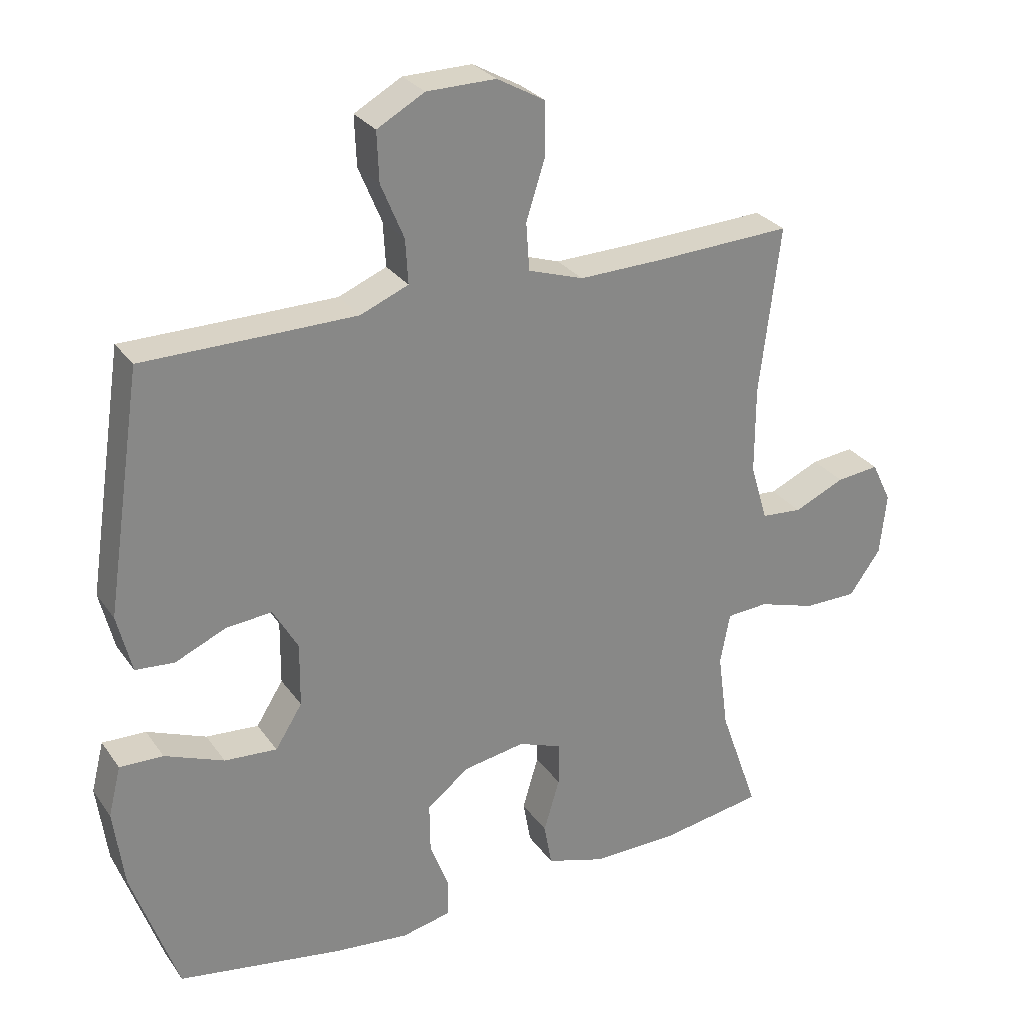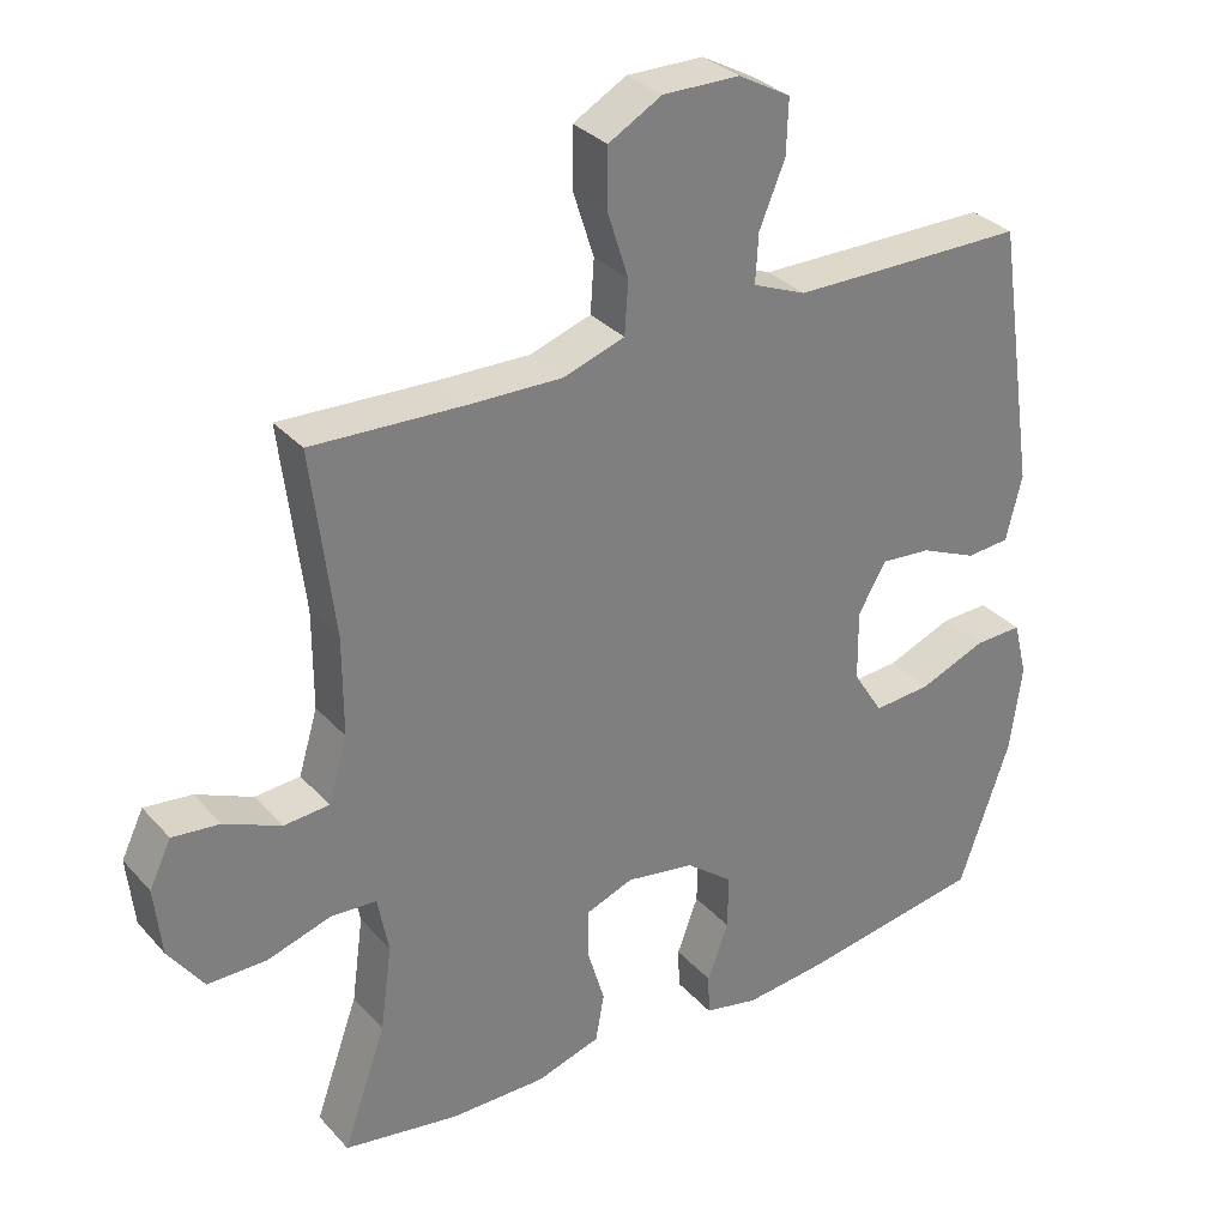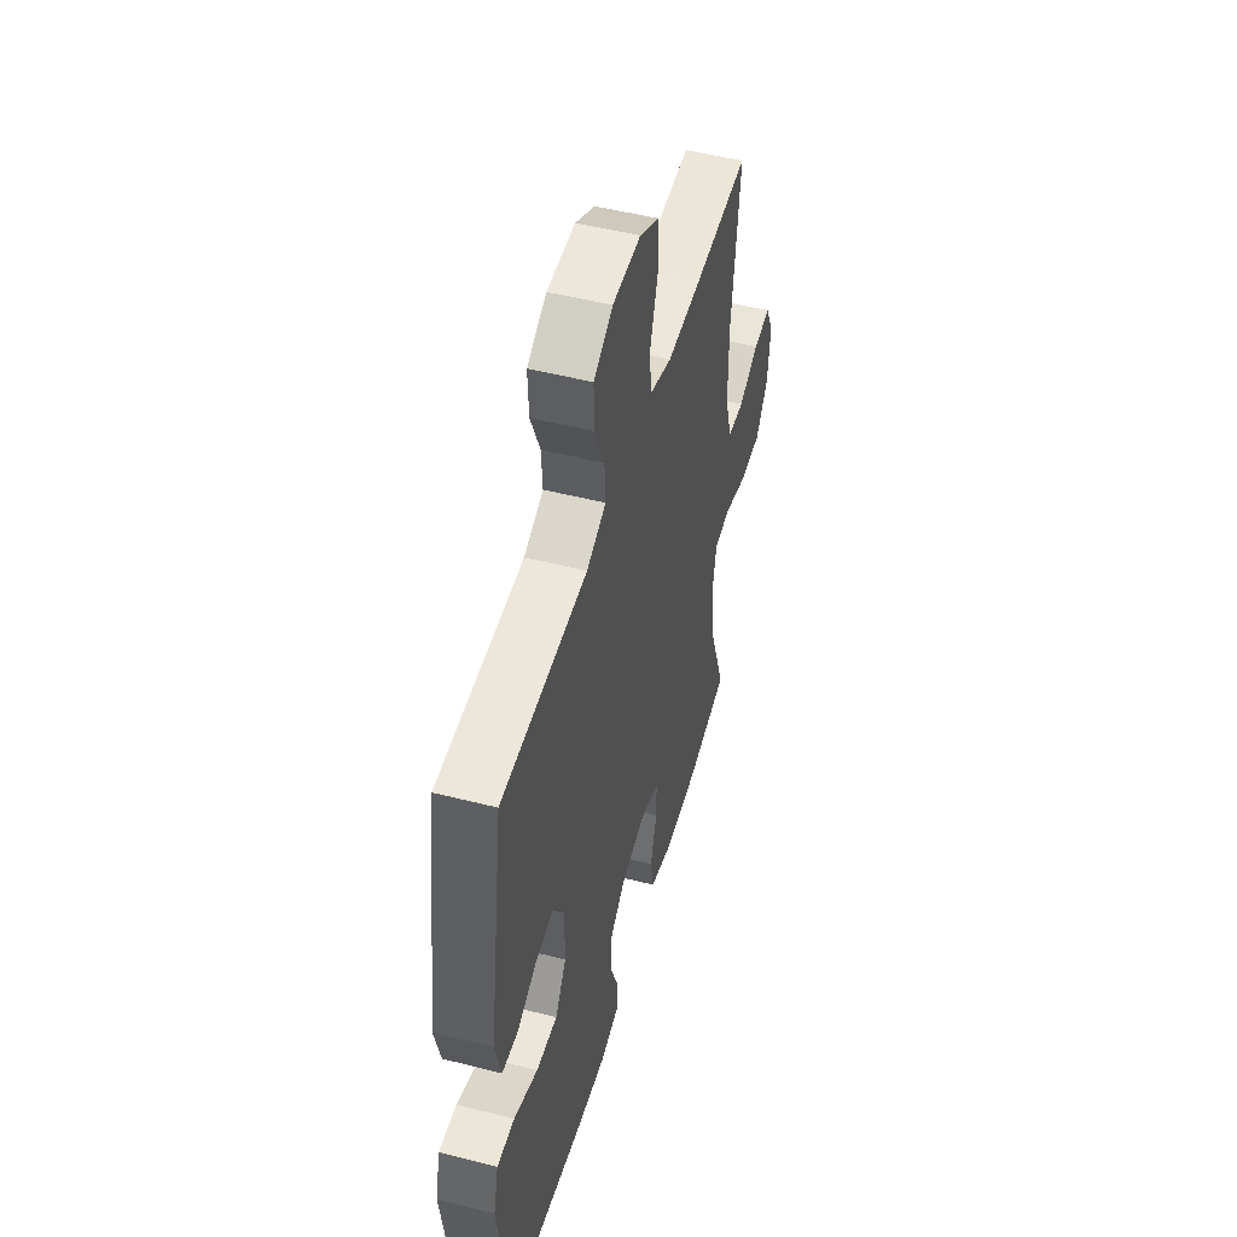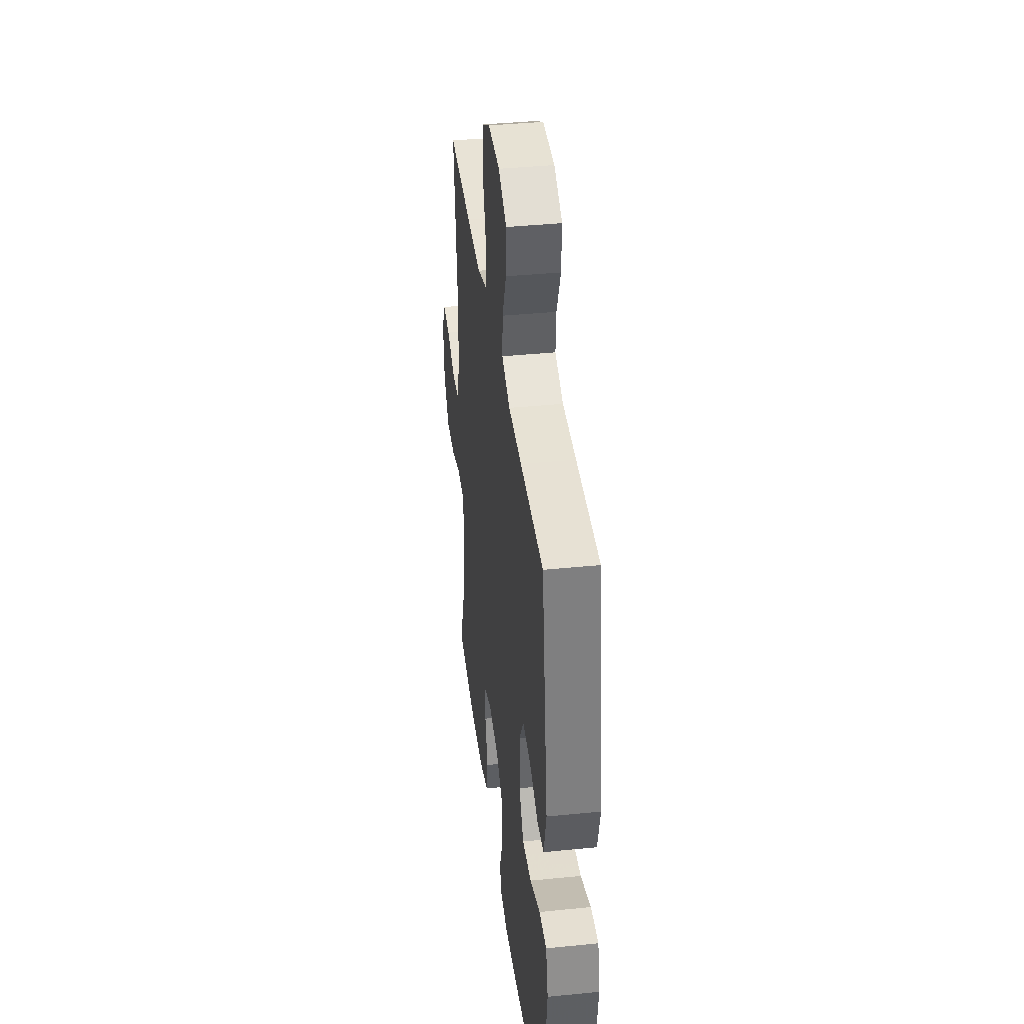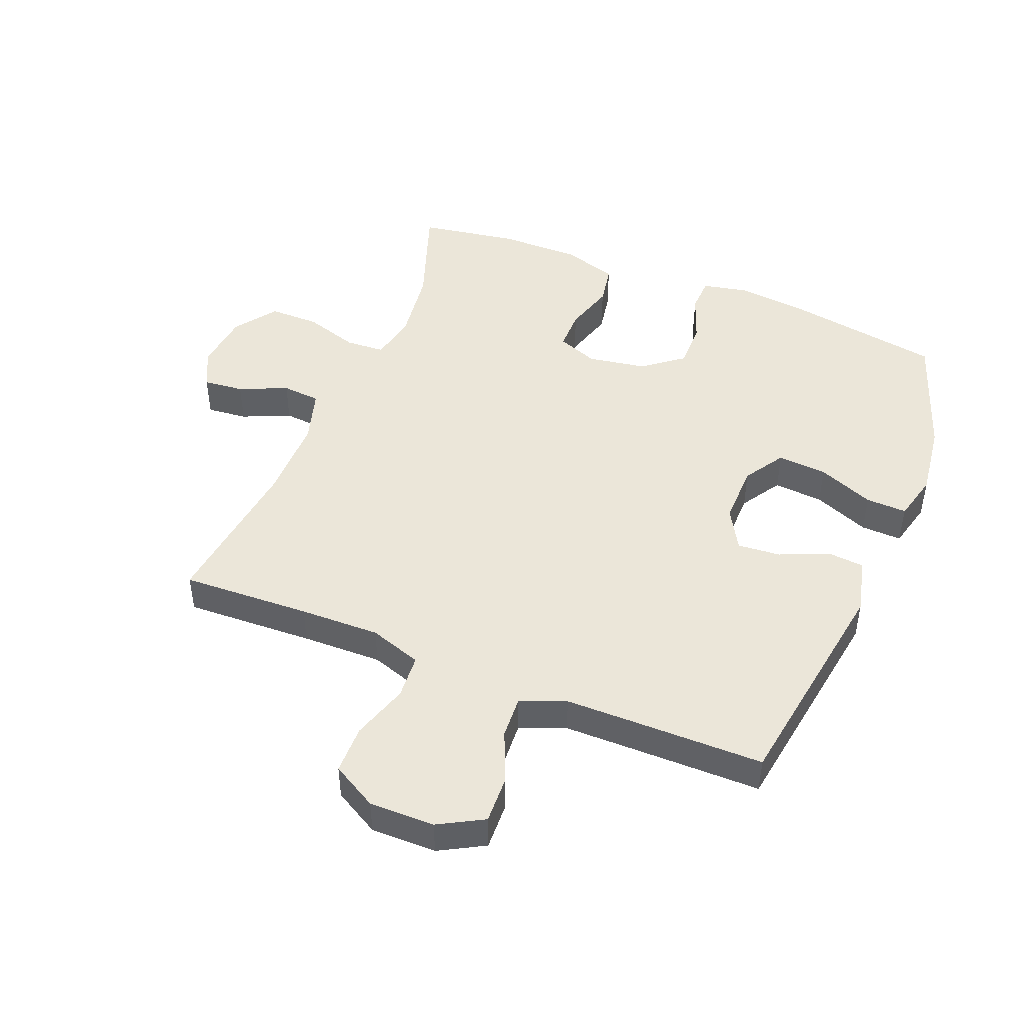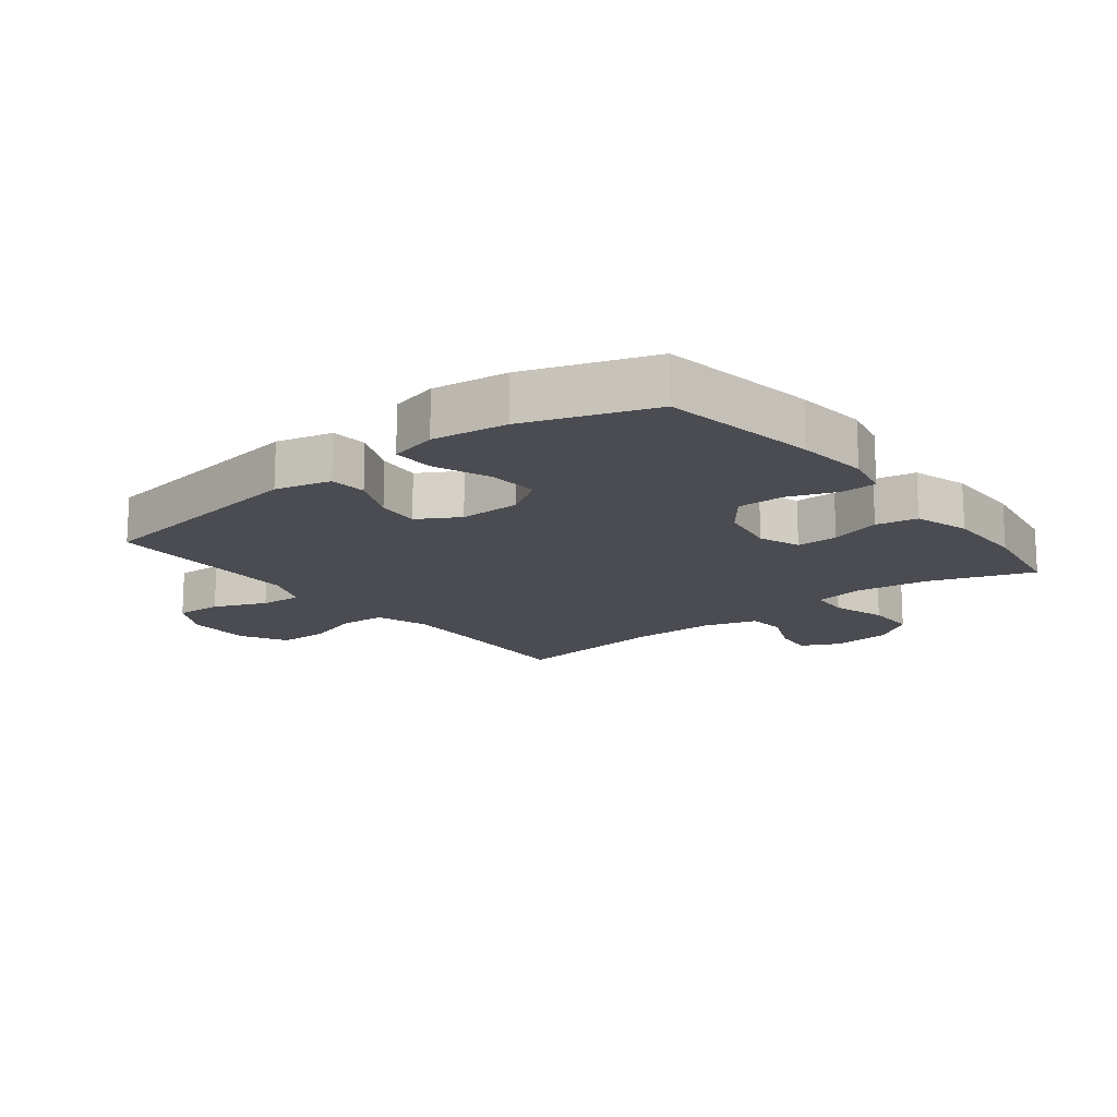
<metadata>
{"format":"obj","ext":"obj","renderer":"f3d","projection":"perspective","resolution":1024,"background":"white","views":[{"elev":28.2,"azim":152.0,"up":"+Z"},{"elev":31.7,"azim":-34.2,"up":"+Z"},{"elev":50.2,"azim":105.6,"up":"+Z"},{"elev":39.2,"azim":82.8,"up":"+Z"},{"elev":46.8,"azim":22.1,"up":"+Y"},{"elev":-15.5,"azim":128.0,"up":"+Y"}]}
</metadata>
<code>
v 0.5 0.07 -0.5
v 0.25 0.07 -0.541
v 0.135 0.07 -0.553
v 0.061 0.07 -0.537
v 0.059 0.07 -0.481
v 0.088 0.07 -0.403
v 0.089 0.07 -0.328
v 0.025 0.07 -0.278
v -0.069 0.07 -0.262
v -0.135 0.07 -0.287
v -0.135 0.07 -0.353
v -0.111 0.07 -0.434
v -0.123 0.07 -0.5
v -0.211 0.07 -0.527
v -0.342 0.07 -0.526
v -0.5 0.07 -0.5
v -0.441 0.07 -0.334
v -0.425 0.07 -0.216
v -0.44 0.07 -0.138
v -0.503 0.07 -0.134
v -0.59 0.07 -0.161
v -0.671 0.07 -0.161
v -0.719 0.07 -0.094
v -0.729 0.07 0
v -0.699 0.07 0.062
v -0.634 0.07 0.055
v -0.557 0.07 0.021
v -0.495 0.07 0.026
v -0.469 0.07 0.113
v -0.469 0.07 0.246
v -0.5 0.07 0.5
v -0.293 0.07 0.491
v -0.164 0.07 0.488
v -0.08 0.07 0.516
v -0.075 0.07 0.588
v -0.104 0.07 0.679
v -0.103 0.07 0.758
v -0.03 0.07 0.799
v 0.075 0.07 0.798
v 0.147 0.07 0.758
v 0.144 0.07 0.683
v 0.109 0.07 0.599
v 0.105 0.07 0.532
v 0.178 0.07 0.502
v 0.295 0.07 0.501
v 0.5 0.07 0.5
v 0.555 0.07 0.135
v 0.533 0.07 0.046
v 0.474 0.07 0.041
v 0.396 0.07 0.075
v 0.327 0.07 0.081
v 0.289 0.07 0.015
v 0.29 0.07 -0.082
v 0.331 0.07 -0.147
v 0.411 0.07 -0.141
v 0.501 0.07 -0.105
v 0.567 0.07 -0.103
v 0.586 0.07 -0.179
v 0.57 0.07 -0.299
v 0.5 0 -0.5
v 0.25 0 -0.541
v 0.135 0 -0.553
v 0.061 0 -0.537
v 0.059 0 -0.481
v 0.088 0 -0.403
v 0.089 0 -0.328
v 0.025 0 -0.278
v -0.069 0 -0.262
v -0.135 0 -0.287
v -0.135 0 -0.353
v -0.111 0 -0.434
v -0.123 0 -0.5
v -0.211 0 -0.527
v -0.342 0 -0.526
v -0.5 0 -0.5
v -0.441 0 -0.334
v -0.425 0 -0.216
v -0.44 0 -0.138
v -0.503 0 -0.134
v -0.59 0 -0.161
v -0.671 0 -0.161
v -0.719 0 -0.094
v -0.729 0 0
v -0.699 0 0.062
v -0.634 0 0.055
v -0.557 0 0.021
v -0.495 0 0.026
v -0.469 0 0.113
v -0.469 0 0.246
v -0.5 0 0.5
v -0.293 0 0.491
v -0.164 0 0.488
v -0.08 0 0.516
v -0.075 0 0.588
v -0.104 0 0.679
v -0.103 0 0.758
v -0.03 0 0.799
v 0.075 0 0.798
v 0.147 0 0.758
v 0.144 0 0.683
v 0.109 0 0.599
v 0.105 0 0.532
v 0.178 0 0.502
v 0.295 0 0.501
v 0.5 0 0.5
v 0.555 0 0.135
v 0.533 0 0.046
v 0.474 0 0.041
v 0.396 0 0.075
v 0.327 0 0.081
v 0.289 0 0.015
v 0.29 0 -0.082
v 0.331 0 -0.147
v 0.411 0 -0.141
v 0.501 0 -0.105
v 0.567 0 -0.103
v 0.586 0 -0.179
v 0.57 0 -0.299
f 55 56 57 58
f 54 55 58 59
f 47 48 49 50
f 45 46 47 50
f 44 45 50 51
f 43 44 51 52
f 39 40 41 42
f 39 42 43
f 38 39 43
f 35 36 37 38
f 34 35 38 43
f 33 34 43 52
f 30 31 32
f 29 30 32 33
f 28 29 33 52
f 24 25 26 27
f 20 21 22 23
f 19 20 23 24
f 14 15 16 17
f 14 17 18
f 11 12 13 14
f 10 11 14 18
f 9 10 18 19
f 3 4 5 6
f 3 6 7
f 2 3 7
f 54 59 1 2
f 53 54 2 7
f 52 53 7 8
f 24 27 28 52
f 19 24 52
f 8 9 19 52
f 117 116 115 114
f 118 117 114 113
f 109 108 107 106
f 109 106 105 104
f 110 109 104 103
f 111 110 103 102
f 101 100 99 98
f 102 101 98
f 102 98 97
f 97 96 95 94
f 102 97 94 93
f 111 102 93 92
f 91 90 89
f 92 91 89 88
f 111 92 88 87
f 86 85 84 83
f 82 81 80 79
f 83 82 79 78
f 76 75 74 73
f 77 76 73
f 73 72 71 70
f 77 73 70 69
f 78 77 69 68
f 65 64 63 62
f 66 65 62
f 66 62 61
f 61 60 118 113
f 66 61 113 112
f 67 66 112 111
f 111 87 86 83
f 111 83 78
f 111 78 68 67
f 1 60 61 2
f 2 61 62 3
f 3 62 63 4
f 4 63 64 5
f 5 64 65 6
f 6 65 66 7
f 7 66 67 8
f 8 67 68 9
f 9 68 69 10
f 10 69 70 11
f 11 70 71 12
f 12 71 72 13
f 13 72 73 14
f 14 73 74 15
f 15 74 75 16
f 16 75 76 17
f 17 76 77 18
f 18 77 78 19
f 19 78 79 20
f 20 79 80 21
f 21 80 81 22
f 22 81 82 23
f 23 82 83 24
f 24 83 84 25
f 25 84 85 26
f 26 85 86 27
f 27 86 87 28
f 28 87 88 29
f 29 88 89 30
f 30 89 90 31
f 31 90 91 32
f 32 91 92 33
f 33 92 93 34
f 34 93 94 35
f 35 94 95 36
f 36 95 96 37
f 37 96 97 38
f 38 97 98 39
f 39 98 99 40
f 40 99 100 41
f 41 100 101 42
f 42 101 102 43
f 43 102 103 44
f 44 103 104 45
f 45 104 105 46
f 46 105 106 47
f 47 106 107 48
f 48 107 108 49
f 49 108 109 50
f 50 109 110 51
f 51 110 111 52
f 52 111 112 53
f 53 112 113 54
f 54 113 114 55
f 55 114 115 56
f 56 115 116 57
f 57 116 117 58
f 58 117 118 59
f 59 118 60 1

</code>
